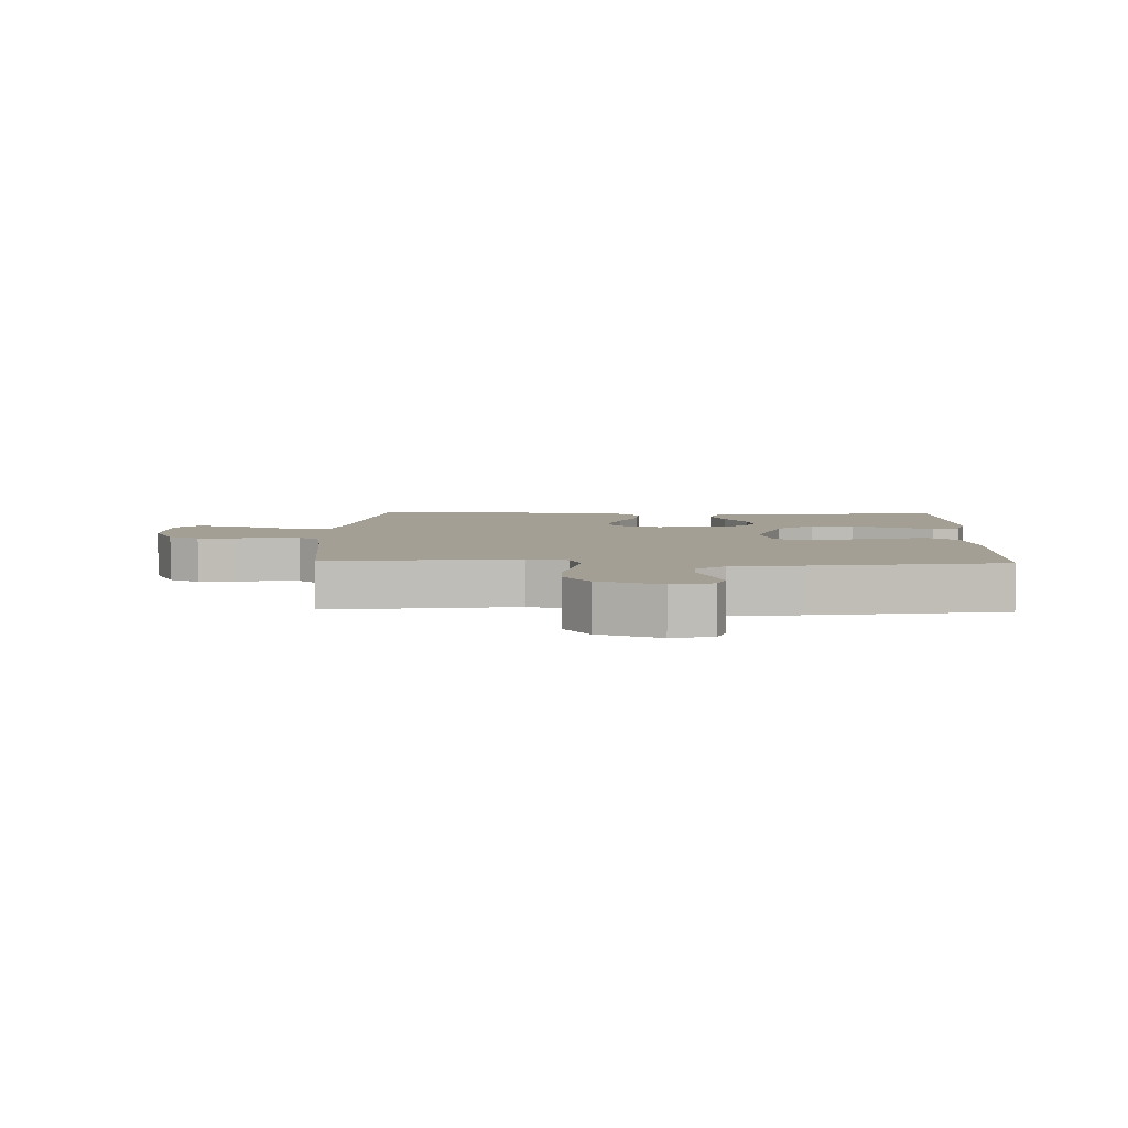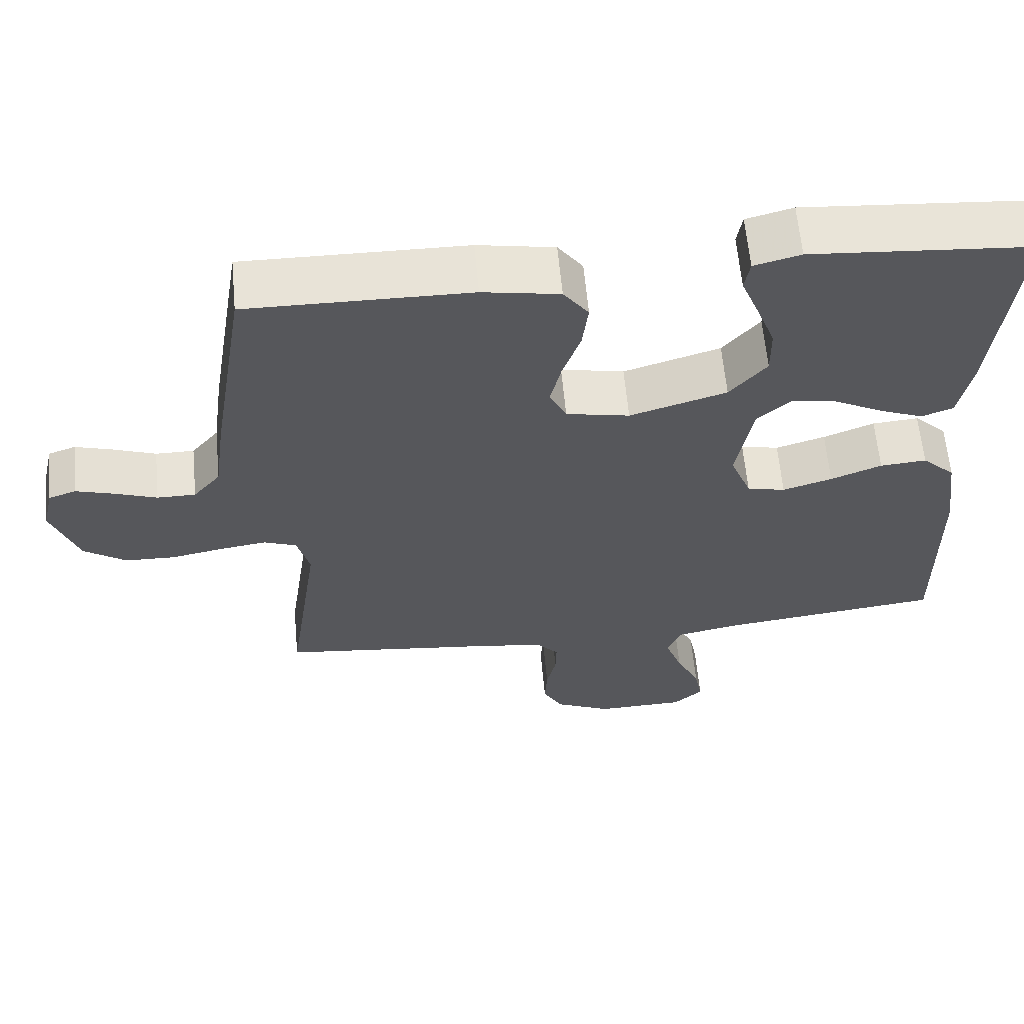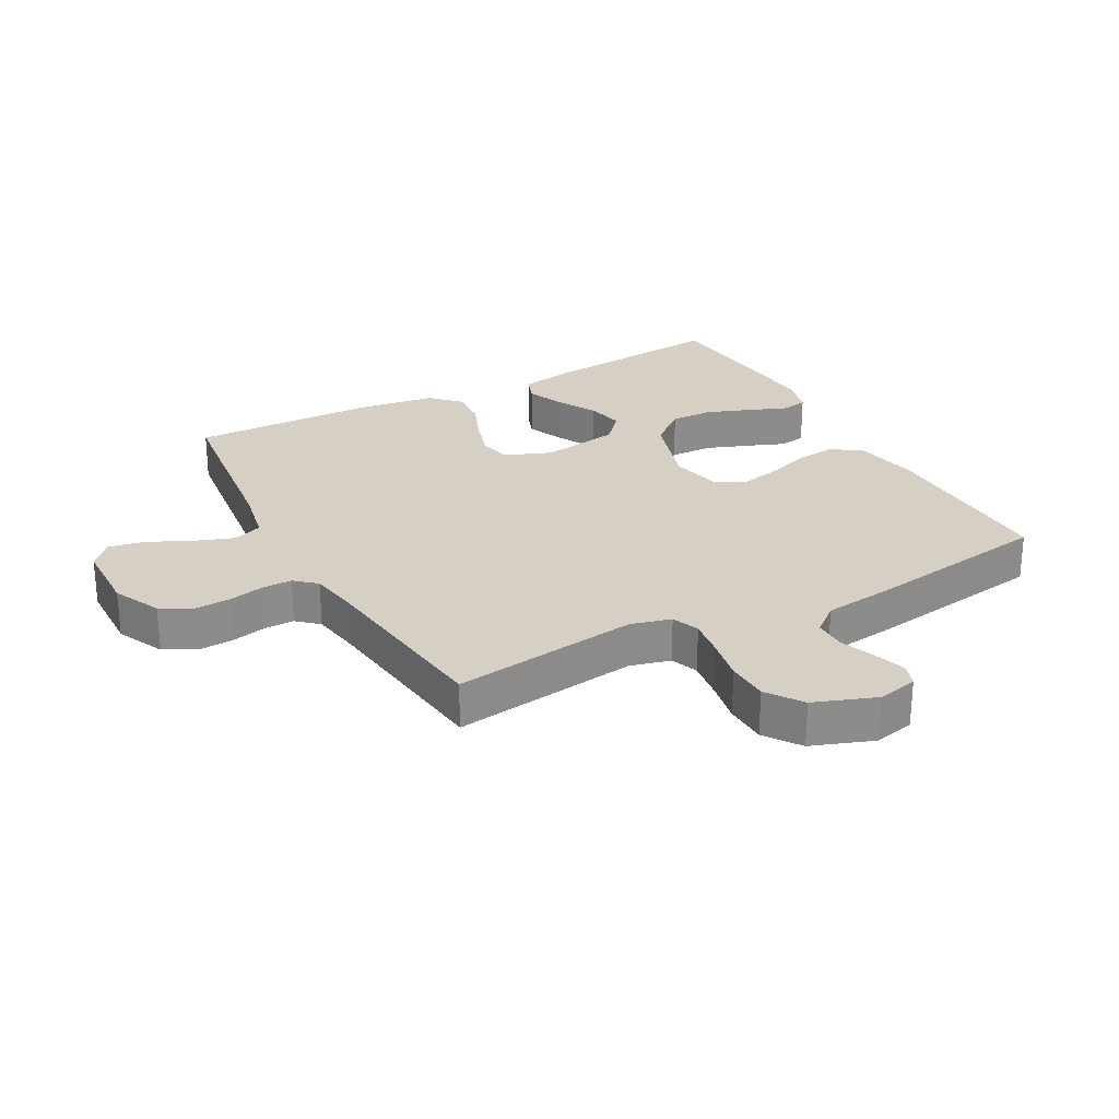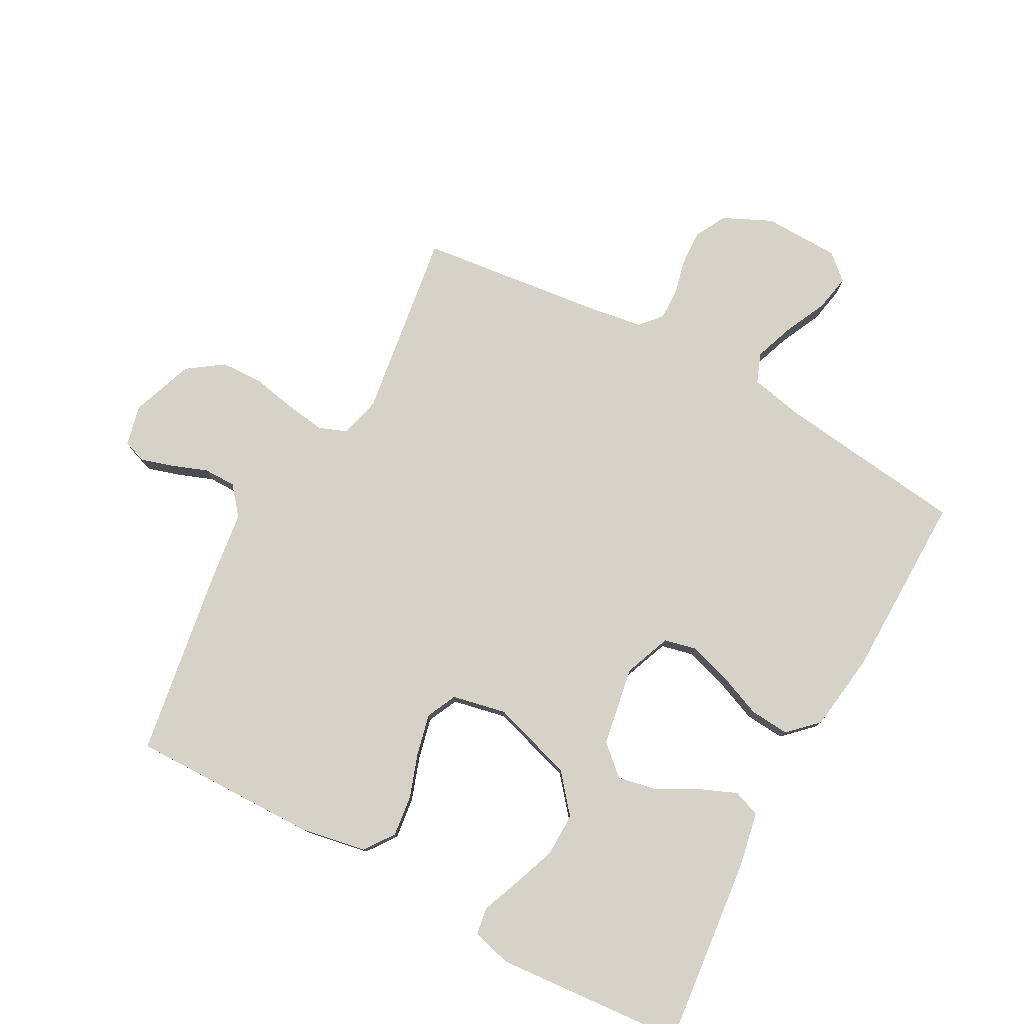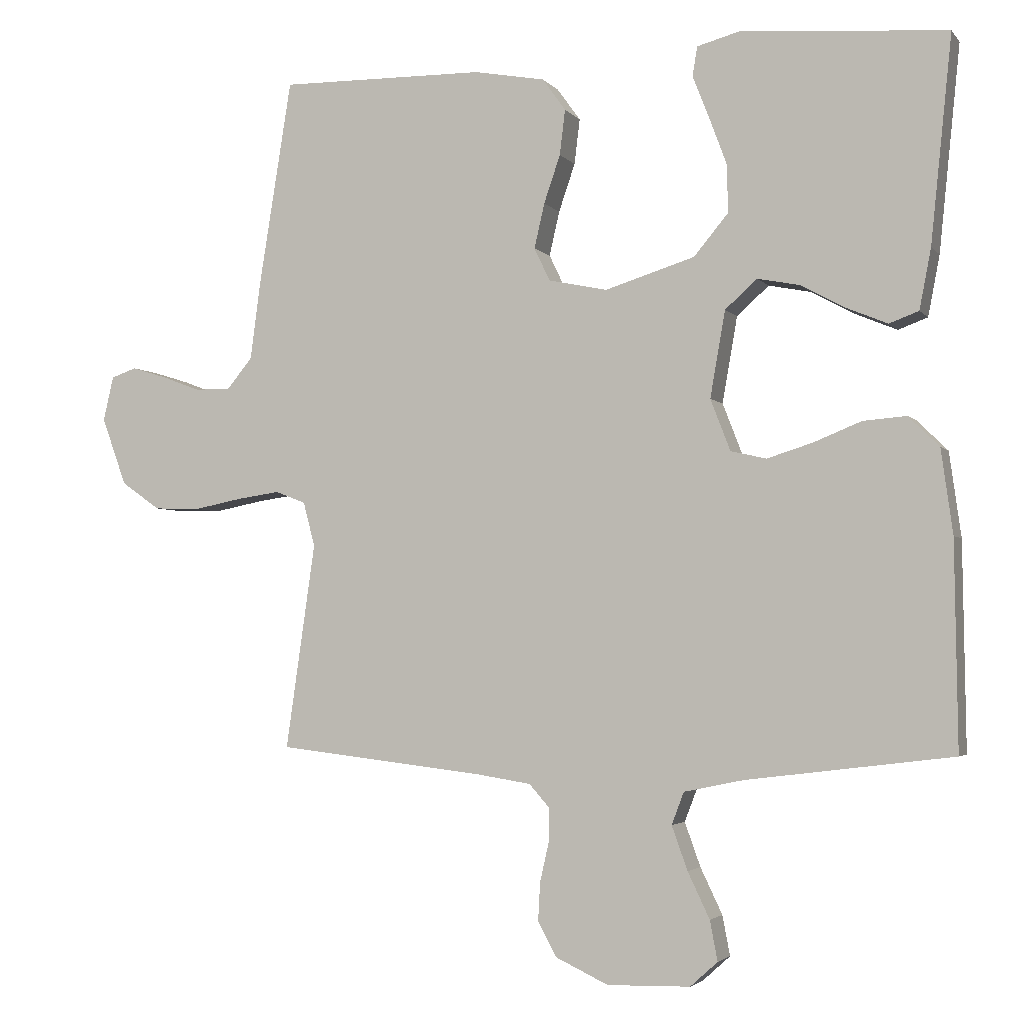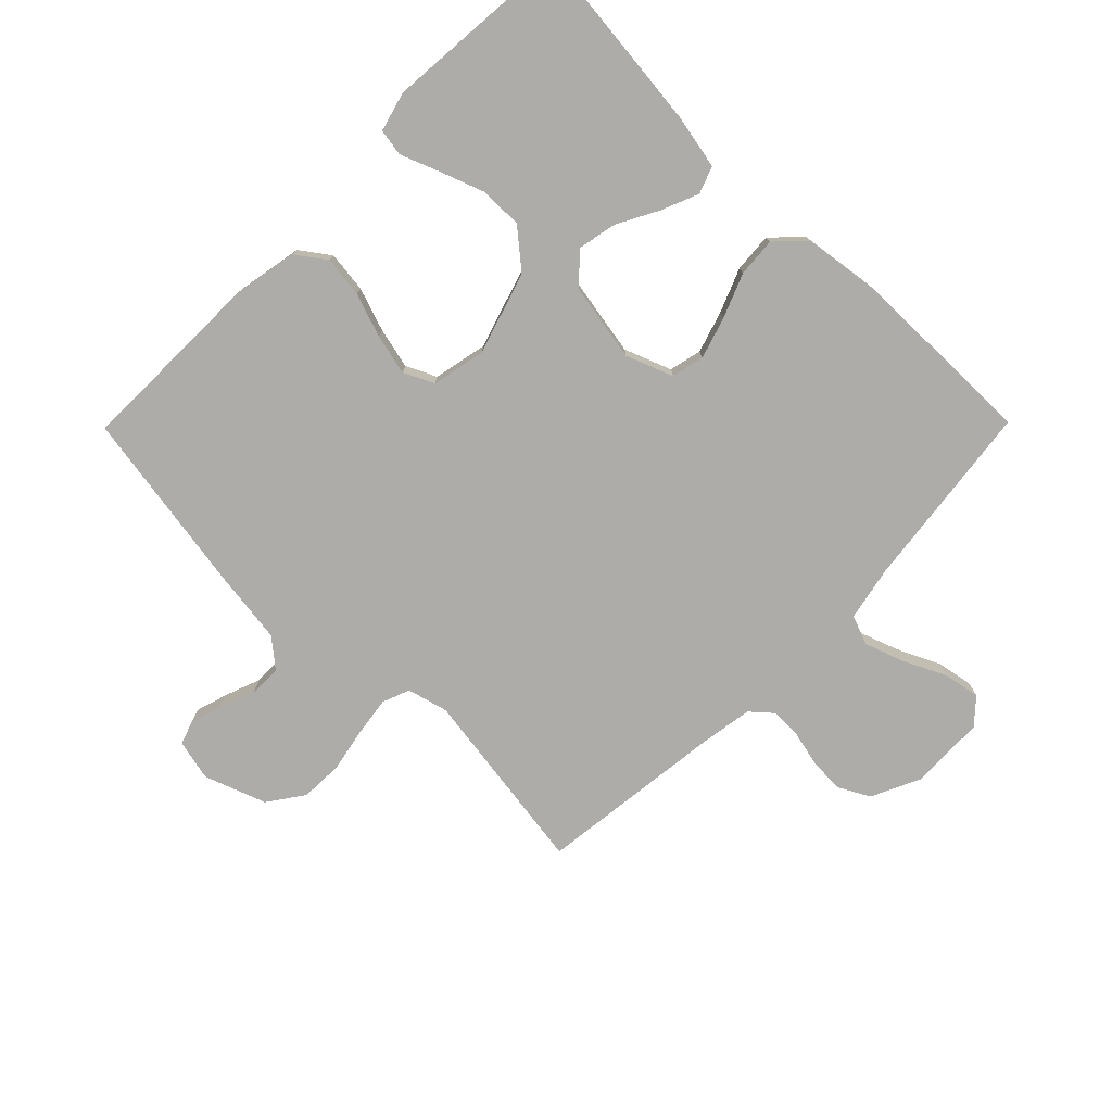
<metadata>
{"format":"obj","ext":"obj","renderer":"f3d","projection":"perspective","resolution":1024,"background":"white","views":[{"elev":5.3,"azim":-88.3,"up":"+Y"},{"elev":62.0,"azim":-5.3,"up":"+Z"},{"elev":26.2,"azim":-118.5,"up":"+Y"},{"elev":78.3,"azim":28.5,"up":"+Y"},{"elev":-3.2,"azim":19.3,"up":"+Z"},{"elev":-76.8,"azim":45.4,"up":"+Y"}]}
</metadata>
<code>
v -0.5 0.07 -0.5
v -0.457 0.07 -0.2
v -0.474 0.07 -0.135
v -0.518 0.07 -0.118
v -0.58 0.07 -0.127
v -0.651 0.07 -0.141
v -0.719 0.07 -0.139
v -0.776 0.07 -0.099
v -0.812 0.07 0
v -0.797 0.07 0.065
v -0.76 0.07 0.078
v -0.708 0.07 0.062
v -0.652 0.07 0.041
v -0.6 0.07 0.041
v -0.563 0.07 0.086
v -0.548 0.07 0.2
v -0.5 0.07 0.5
v -0.2 0.07 0.496
v -0.096 0.07 0.477
v -0.062 0.07 0.43
v -0.07 0.07 0.364
v -0.094 0.07 0.294
v -0.109 0.07 0.229
v -0.086 0.07 0.181
v 0 0.07 0.163
v 0.131 0.07 0.204
v 0.181 0.07 0.264
v 0.18 0.07 0.333
v 0.154 0.07 0.403
v 0.13 0.07 0.464
v 0.137 0.07 0.507
v 0.2 0.07 0.524
v 0.5 0.07 0.5
v 0.469 0.07 0.2
v 0.452 0.07 0.112
v 0.409 0.07 0.096
v 0.349 0.07 0.121
v 0.284 0.07 0.156
v 0.223 0.07 0.168
v 0.176 0.07 0.126
v 0.154 0.07 0
v 0.183 0.07 -0.075
v 0.235 0.07 -0.087
v 0.302 0.07 -0.066
v 0.371 0.07 -0.038
v 0.434 0.07 -0.033
v 0.479 0.07 -0.077
v 0.496 0.07 -0.2
v 0.5 0.07 -0.5
v 0.2 0.07 -0.537
v 0.113 0.07 -0.555
v 0.095 0.07 -0.602
v 0.118 0.07 -0.666
v 0.15 0.07 -0.733
v 0.161 0.07 -0.791
v 0.121 0.07 -0.827
v 0 0.07 -0.83
v -0.077 0.07 -0.794
v -0.104 0.07 -0.744
v -0.101 0.07 -0.688
v -0.088 0.07 -0.631
v -0.087 0.07 -0.582
v -0.117 0.07 -0.548
v -0.2 0.07 -0.535
v -0.5 0 -0.5
v -0.457 0 -0.2
v -0.474 0 -0.135
v -0.518 0 -0.118
v -0.58 0 -0.127
v -0.651 0 -0.141
v -0.719 0 -0.139
v -0.776 0 -0.099
v -0.812 0 0
v -0.797 0 0.065
v -0.76 0 0.078
v -0.708 0 0.062
v -0.652 0 0.041
v -0.6 0 0.041
v -0.563 0 0.086
v -0.548 0 0.2
v -0.5 0 0.5
v -0.2 0 0.496
v -0.096 0 0.477
v -0.062 0 0.43
v -0.07 0 0.364
v -0.094 0 0.294
v -0.109 0 0.229
v -0.086 0 0.181
v 0 0 0.163
v 0.131 0 0.204
v 0.181 0 0.264
v 0.18 0 0.333
v 0.154 0 0.403
v 0.13 0 0.464
v 0.137 0 0.507
v 0.2 0 0.524
v 0.5 0 0.5
v 0.469 0 0.2
v 0.452 0 0.112
v 0.409 0 0.096
v 0.349 0 0.121
v 0.284 0 0.156
v 0.223 0 0.168
v 0.176 0 0.126
v 0.154 0 0
v 0.183 0 -0.075
v 0.235 0 -0.087
v 0.302 0 -0.066
v 0.371 0 -0.038
v 0.434 0 -0.033
v 0.479 0 -0.077
v 0.496 0 -0.2
v 0.5 0 -0.5
v 0.2 0 -0.537
v 0.113 0 -0.555
v 0.095 0 -0.602
v 0.118 0 -0.666
v 0.15 0 -0.733
v 0.161 0 -0.791
v 0.121 0 -0.827
v 0 0 -0.83
v -0.077 0 -0.794
v -0.104 0 -0.744
v -0.101 0 -0.688
v -0.088 0 -0.631
v -0.087 0 -0.582
v -0.117 0 -0.548
v -0.2 0 -0.535
f 58 59 60 61
f 58 61 62
f 57 58 62
f 56 57 62
f 53 54 55 56
f 52 53 56 62
f 51 52 62 63
f 47 48 49 50
f 44 45 46 47
f 43 44 47 50
f 42 43 50 51
f 35 36 37 38
f 33 34 35 38
f 33 38 39
f 32 33 39 40
f 29 30 31 32
f 28 29 32
f 27 28 32
f 19 20 21 22
f 19 22 23
f 18 19 23
f 15 16 17 18
f 14 15 18 23
f 10 11 12 13
f 8 9 10 13
f 8 13 14
f 5 6 7 8
f 4 5 8 14
f 3 4 14 23
f 64 1 2
f 41 42 51 63
f 27 32 40
f 26 27 40 41
f 25 26 41 63
f 2 3 23 24
f 25 63 64
f 2 24 25 64
f 125 124 123 122
f 126 125 122
f 126 122 121
f 126 121 120
f 120 119 118 117
f 126 120 117 116
f 127 126 116 115
f 114 113 112 111
f 111 110 109 108
f 114 111 108 107
f 115 114 107 106
f 102 101 100 99
f 102 99 98 97
f 103 102 97
f 104 103 97 96
f 96 95 94 93
f 96 93 92
f 96 92 91
f 86 85 84 83
f 87 86 83
f 87 83 82
f 82 81 80 79
f 87 82 79 78
f 77 76 75 74
f 77 74 73 72
f 78 77 72
f 72 71 70 69
f 78 72 69 68
f 87 78 68 67
f 66 65 128
f 127 115 106 105
f 104 96 91
f 105 104 91 90
f 127 105 90 89
f 88 87 67 66
f 128 127 89
f 128 89 88 66
f 1 65 66 2
f 2 66 67 3
f 3 67 68 4
f 4 68 69 5
f 5 69 70 6
f 6 70 71 7
f 7 71 72 8
f 8 72 73 9
f 9 73 74 10
f 10 74 75 11
f 11 75 76 12
f 12 76 77 13
f 13 77 78 14
f 14 78 79 15
f 15 79 80 16
f 16 80 81 17
f 17 81 82 18
f 18 82 83 19
f 19 83 84 20
f 20 84 85 21
f 21 85 86 22
f 22 86 87 23
f 23 87 88 24
f 24 88 89 25
f 25 89 90 26
f 26 90 91 27
f 27 91 92 28
f 28 92 93 29
f 29 93 94 30
f 30 94 95 31
f 31 95 96 32
f 32 96 97 33
f 33 97 98 34
f 34 98 99 35
f 35 99 100 36
f 36 100 101 37
f 37 101 102 38
f 38 102 103 39
f 39 103 104 40
f 40 104 105 41
f 41 105 106 42
f 42 106 107 43
f 43 107 108 44
f 44 108 109 45
f 45 109 110 46
f 46 110 111 47
f 47 111 112 48
f 48 112 113 49
f 49 113 114 50
f 50 114 115 51
f 51 115 116 52
f 52 116 117 53
f 53 117 118 54
f 54 118 119 55
f 55 119 120 56
f 56 120 121 57
f 57 121 122 58
f 58 122 123 59
f 59 123 124 60
f 60 124 125 61
f 61 125 126 62
f 62 126 127 63
f 63 127 128 64
f 64 128 65 1

</code>
